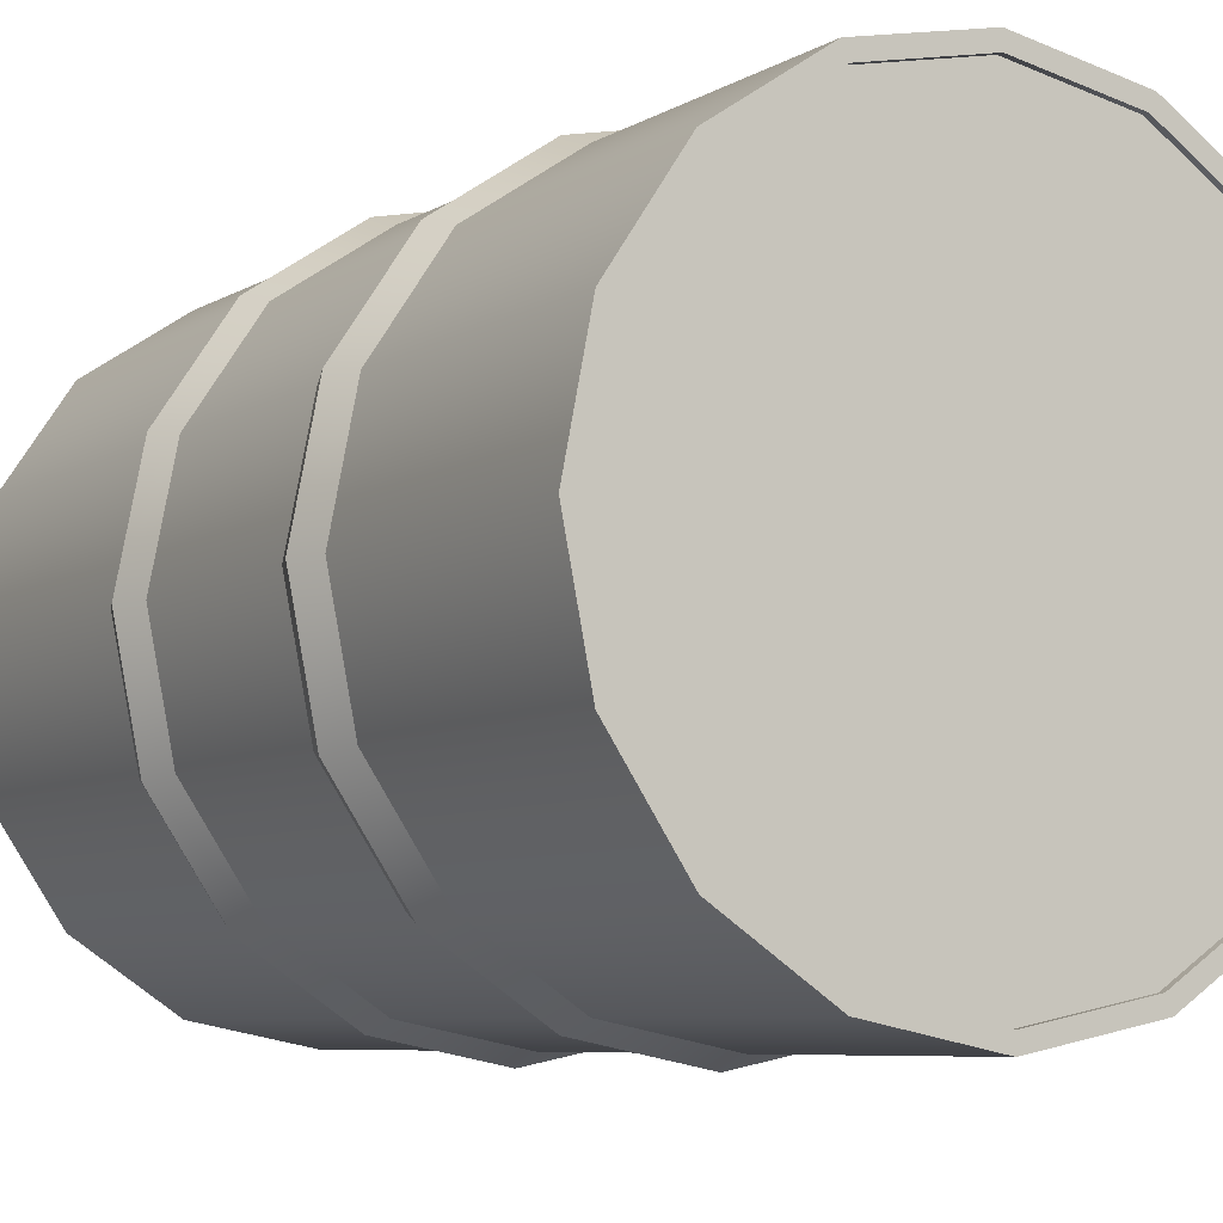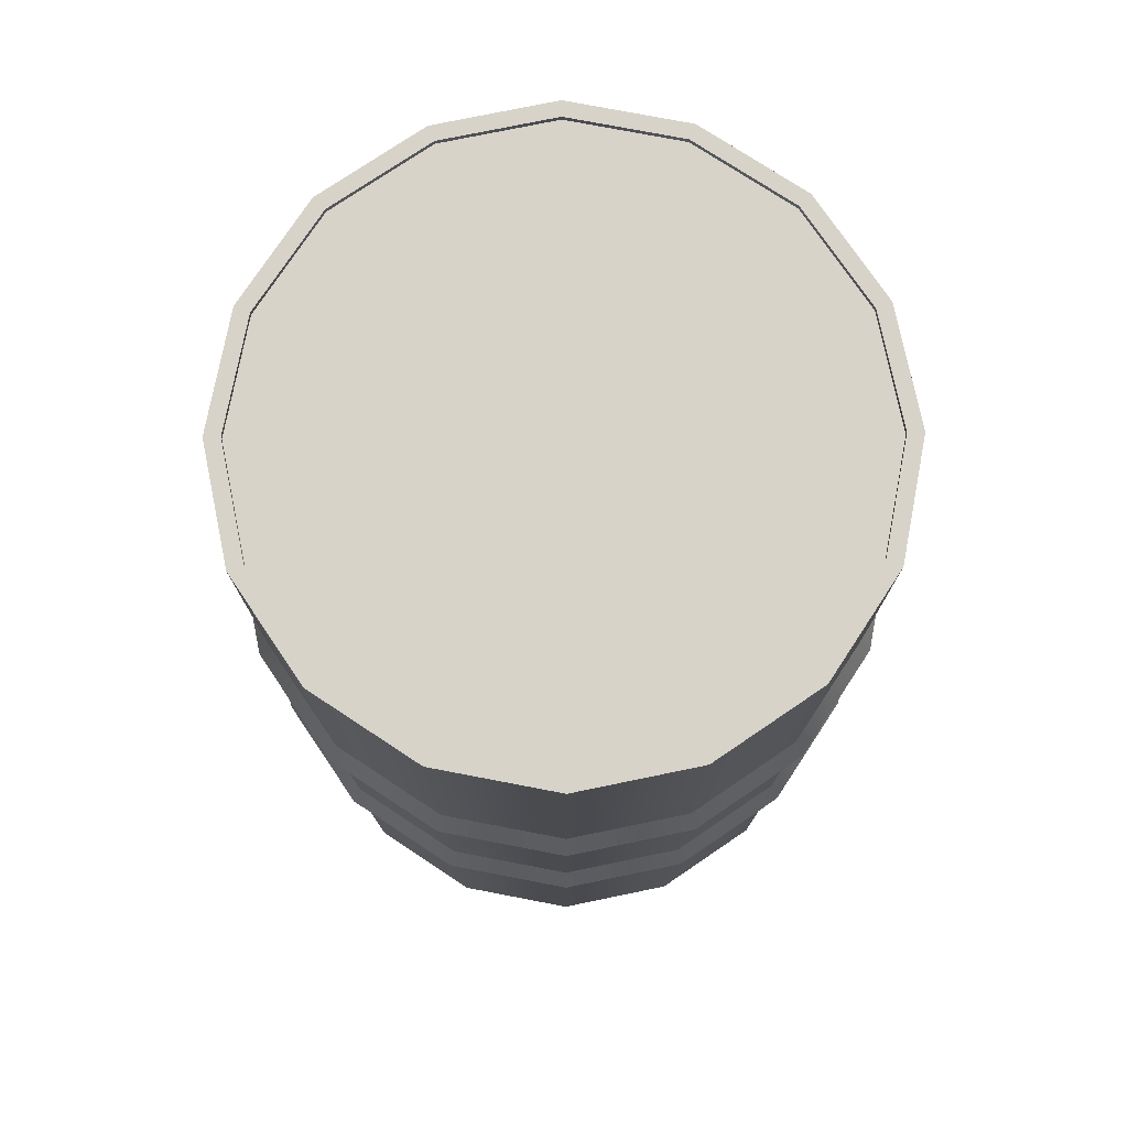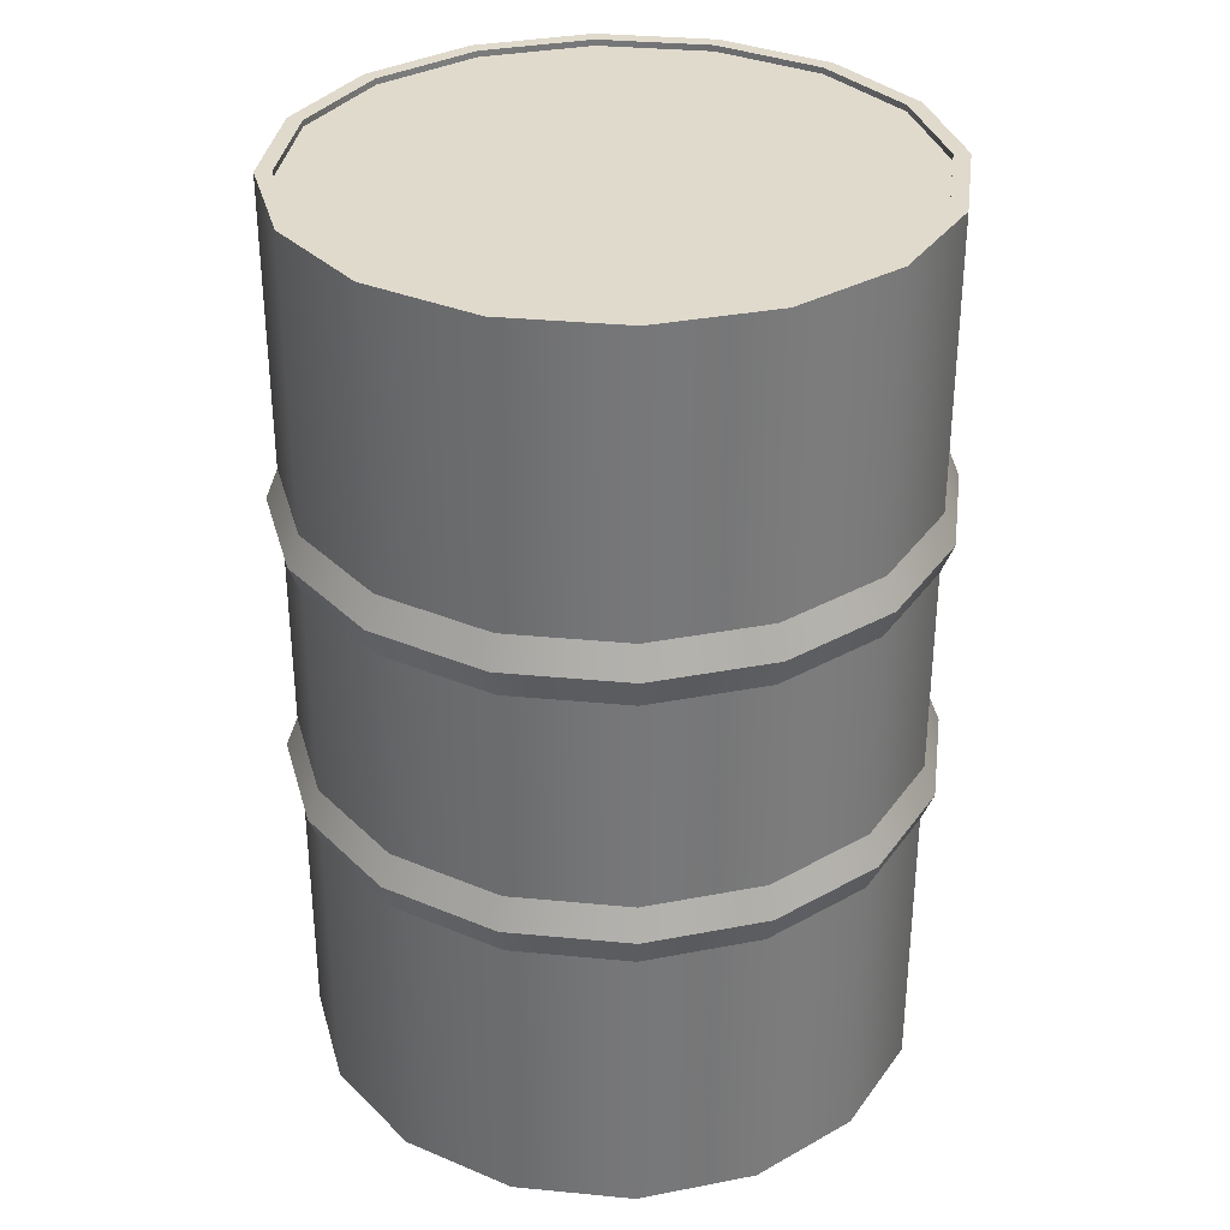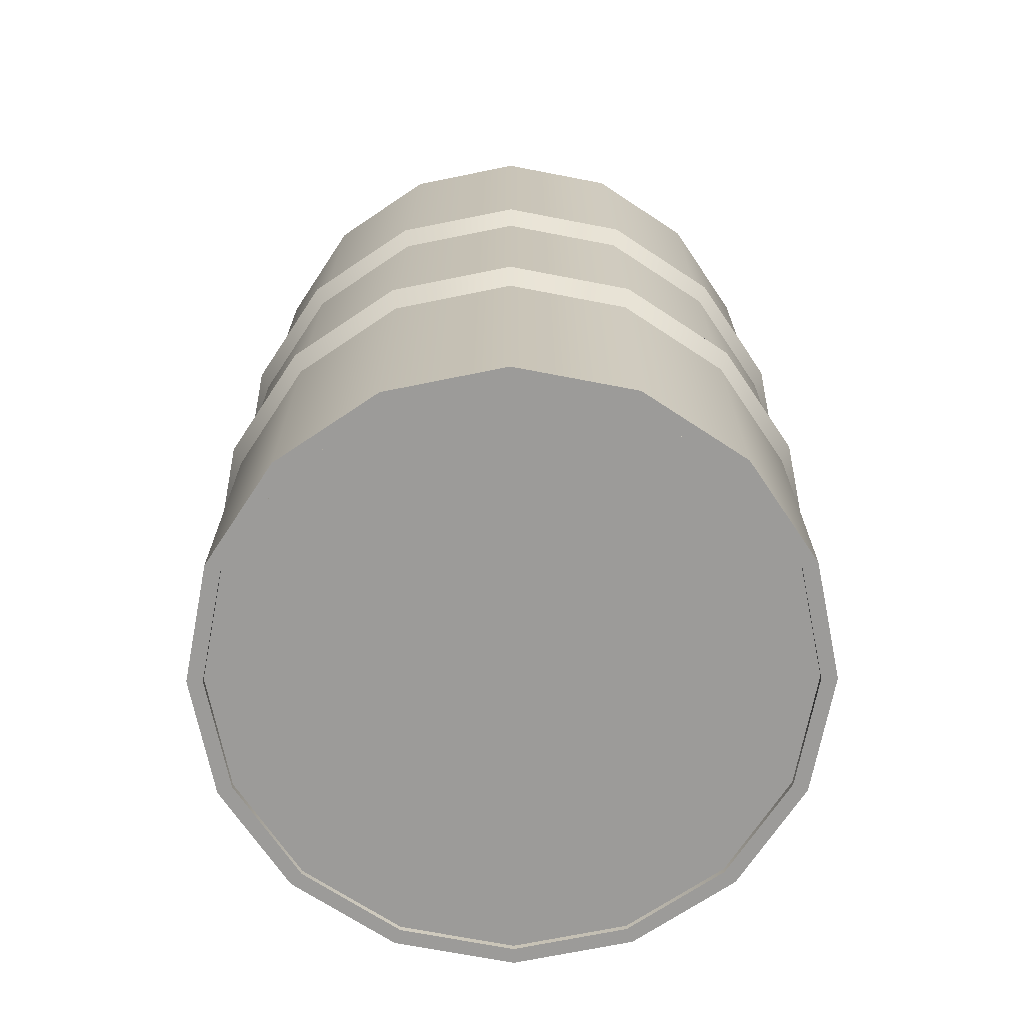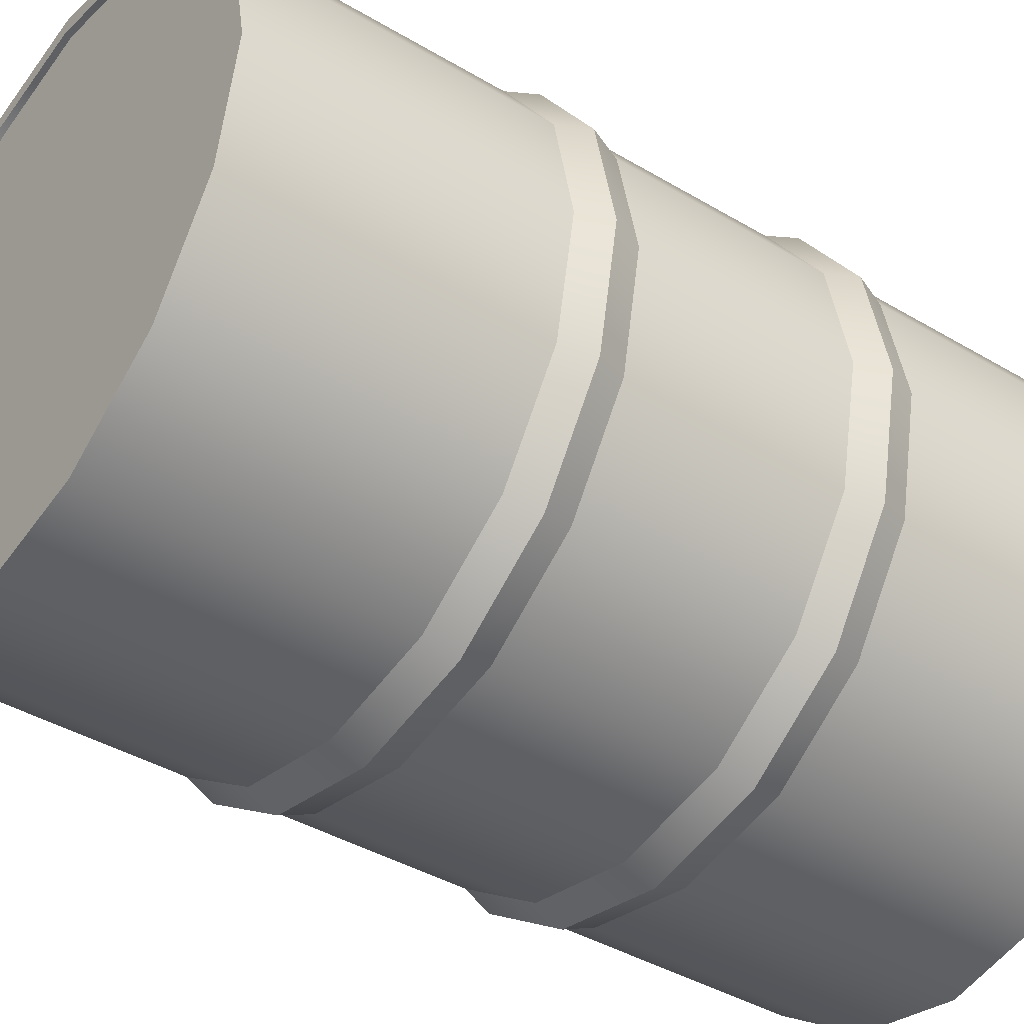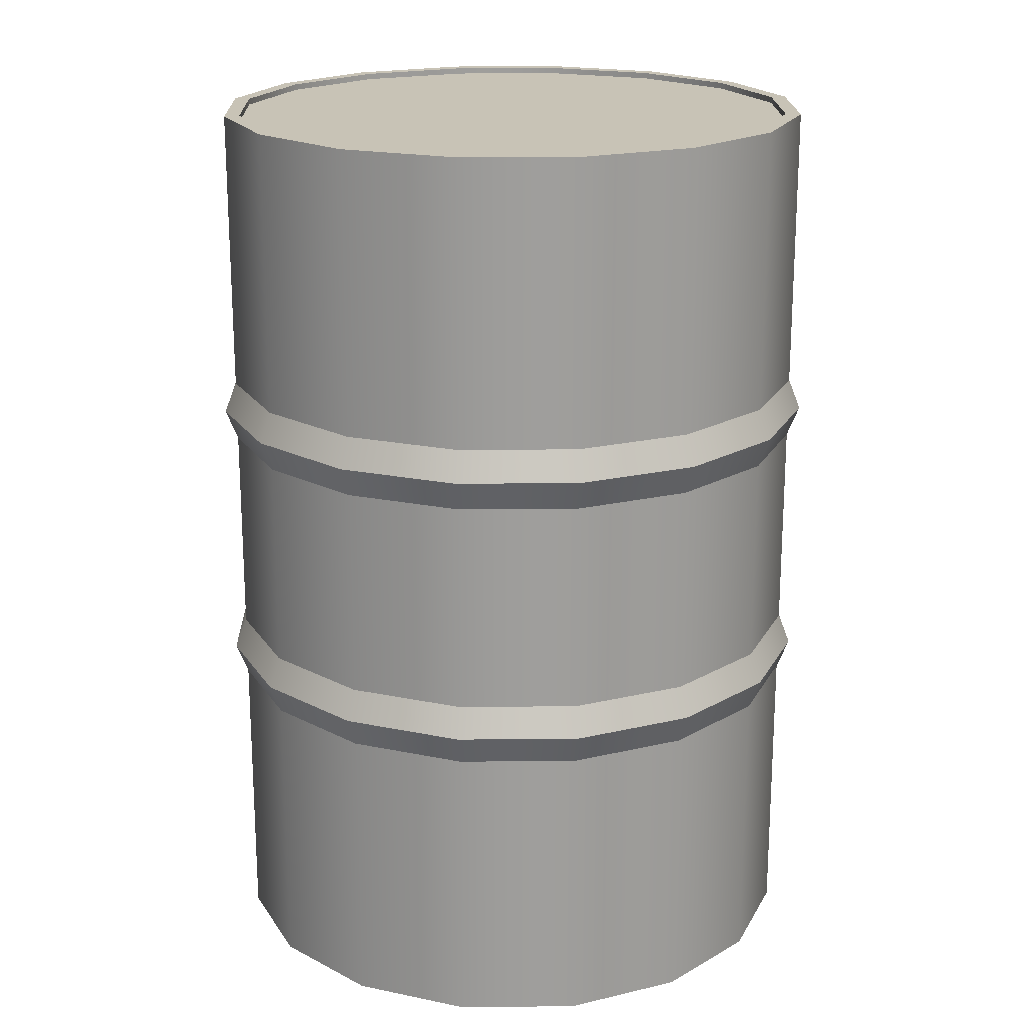
<metadata>
{"format":"obj","ext":"obj","renderer":"f3d","projection":"perspective","resolution":1024,"background":"white","views":[{"elev":-6.7,"azim":149.3,"up":"+Z"},{"elev":76.2,"azim":179.6,"up":"+Y"},{"elev":33.1,"azim":-26.2,"up":"+Y"},{"elev":-69.9,"azim":-134.7,"up":"+Y"},{"elev":-40.5,"azim":53.8,"up":"+Z"},{"elev":19.5,"azim":-147.5,"up":"+Y"}]}
</metadata>
<code>
o metal_barrel_mp_3
v 0 0 -0.36
v 0.1378 0 -0.3326
v 0.1378 1.08 -0.3326
v 0 1.08 -0.36
v 0.2546 0 -0.2546
v 0.2546 1.08 -0.2546
v 0.3326 0 -0.1378
v 0.3326 1.08 -0.1378
v 0.36 0 0
v 0.36 1.08 0
v 0.3326 0 0.1378
v 0.3326 1.08 0.1378
v 0.2546 0 0.2546
v 0.2546 1.08 0.2546
v 0.1378 0 0.3326
v 0.1378 1.08 0.3326
v 0 0 0.36
v 0 1.08 0.36
v -0.1378 0 0.3326
v -0.1378 1.08 0.3326
v -0.2546 0 0.2546
v -0.2546 1.08 0.2546
v -0.3326 0 0.1378
v -0.3326 1.08 0.1378
v -0.36 0 0
v -0.36 1.08 0
v -0.3326 0 -0.1378
v -0.3326 1.08 -0.1378
v -0.2546 0 -0.2546
v -0.2546 1.08 -0.2546
v -0.1378 0 -0.3326
v -0.1378 1.08 -0.3326
v 0 0 -0.3416
v 0.1307 0 -0.3156
v 0.1307 1.08 -0.3156
v 0 1.08 -0.3416
v 0.2416 0 -0.2416
v 0.2416 1.08 -0.2416
v 0.3156 0 -0.1307
v 0.3156 1.08 -0.1307
v 0.3416 0 0
v 0.3416 1.08 0
v 0.3156 0 0.1307
v 0.3156 1.08 0.1307
v 0.2416 0 0.2416
v 0.2416 1.08 0.2416
v 0.1307 0 0.3156
v 0.1307 1.08 0.3156
v 0 0 0.3416
v 0 1.08 0.3416
v -0.1307 0 0.3156
v -0.1307 1.08 0.3156
v -0.2416 0 0.2416
v -0.2416 1.08 0.2416
v -0.3156 0 0.1307
v -0.3156 1.08 0.1307
v -0.3416 0 0
v -0.3416 1.08 0
v -0.3156 0 -0.1307
v -0.3156 1.08 -0.1307
v -0.2416 0 -0.2416
v -0.2416 1.08 -0.2416
v -0.1307 0 -0.3156
v -0.1307 1.08 -0.3156
v -0 1.073 -0.3416
v 0.2416 1.073 -0.2416
v 0.3156 1.073 -0.1307
v 0.3416 1.073 2.7e-05
v 0.3156 1.073 0.1308
v 0.2416 1.073 0.2416
v 0.1307 1.073 0.3157
v -0 1.073 0.3417
v -0.1307 1.073 0.3157
v -0.2416 1.073 0.2416
v -0.3156 1.073 0.1308
v -0.3416 1.073 2.7e-05
v -0.3156 1.073 -0.1307
v -0.2416 1.073 -0.2416
v -0.1307 1.073 -0.3156
v 0.1307 1.073 -0.3156
v 0 0.0072 -0.3416
v 0.1307 0.0072 -0.3156
v 0.2416 0.0072 -0.2416
v 0.3156 0.0072 0.1307
v 0 0.0072 0.3416
v -0.1307 0.0072 -0.3156
v 0.3156 0.0072 -0.1307
v 0.3416 0.0072 0
v 0.2416 0.0072 0.2416
v 0.1307 0.0072 0.3156
v -0.1307 0.0072 0.3156
v -0.2416 0.0072 0.2416
v -0.3156 0.0072 0.1307
v -0.3416 0.0072 0
v -0.3156 0.0072 -0.1307
v -0.2416 0.0072 -0.2416
v 0.1378 0.3439 -0.3326
v 0.1433 0.3802 -0.3459
v 0.1378 0.4165 -0.3326
v 0.1378 0.6687 -0.3326
v 0.1433 0.705 -0.3459
v 0.1378 0.7413 -0.3326
v 0.3326 0.3439 -0.1378
v 0.3459 0.3802 -0.1433
v 0.3326 0.4165 -0.1378
v 0.3326 0.6687 -0.1378
v 0.3459 0.705 -0.1433
v 0.3326 0.7413 -0.1378
v 0.3326 0.3439 0.1378
v 0.3459 0.3802 0.1433
v 0.3326 0.4165 0.1378
v 0.3326 0.6687 0.1378
v 0.3459 0.705 0.1433
v 0.3326 0.7413 0.1378
v 0.1378 0.3439 0.3326
v 0.1433 0.3802 0.3459
v 0.1378 0.4165 0.3326
v 0.1378 0.6687 0.3326
v 0.1433 0.705 0.3459
v 0.1378 0.7413 0.3326
v -0.1378 0.3439 0.3326
v -0.1433 0.3802 0.3459
v -0.1378 0.4165 0.3326
v -0.1378 0.6687 0.3326
v -0.1433 0.705 0.3459
v -0.1378 0.7413 0.3326
v -0.3326 0.3439 0.1378
v -0.3459 0.3802 0.1433
v -0.3326 0.4165 0.1378
v -0.3326 0.6687 0.1378
v -0.3459 0.705 0.1433
v -0.3326 0.7413 0.1378
v -0.3326 0.3439 -0.1378
v -0.3459 0.3802 -0.1433
v -0.3326 0.4165 -0.1378
v -0.3326 0.6687 -0.1378
v -0.3459 0.705 -0.1433
v -0.3326 0.7413 -0.1378
v -0.1378 0.3439 -0.3326
v -0.1433 0.3802 -0.3459
v -0.1378 0.4165 -0.3326
v -0.1378 0.6687 -0.3326
v -0.1433 0.705 -0.3459
v -0.1378 0.7413 -0.3326
v 0 0.3439 -0.36
v 0 0.3802 -0.3744
v 0 0.4165 -0.36
v 0 0.6687 -0.36
v 0 0.705 -0.3744
v 0 0.7413 -0.36
v 0.2546 0.3439 -0.2546
v 0.2647 0.3802 -0.2647
v 0.2546 0.4165 -0.2546
v 0.2546 0.6687 -0.2546
v 0.2647 0.705 -0.2647
v 0.2546 0.7413 -0.2546
v 0.36 0.3439 -0
v 0.3744 0.3802 0
v 0.36 0.4165 -0
v 0.36 0.6687 0
v 0.3744 0.705 0
v 0.36 0.7413 0
v 0.2546 0.3439 0.2546
v 0.2647 0.3802 0.2647
v 0.2546 0.4165 0.2546
v 0.2546 0.6687 0.2546
v 0.2647 0.705 0.2647
v 0.2546 0.7413 0.2546
v 0 0.3439 0.36
v 0 0.3802 0.3744
v 0 0.4165 0.36
v 0 0.6687 0.36
v 0 0.705 0.3744
v 0 0.7413 0.36
v -0.2546 0.3439 0.2546
v -0.2647 0.3802 0.2647
v -0.2546 0.4165 0.2546
v -0.2546 0.6687 0.2546
v -0.2647 0.705 0.2647
v -0.2546 0.7413 0.2546
v -0.36 0.3439 -0
v -0.3744 0.3802 0
v -0.36 0.4165 -0
v -0.36 0.6687 0
v -0.3744 0.705 0
v -0.36 0.7413 0
v -0.2546 0.3439 -0.2546
v -0.2647 0.3802 -0.2647
v -0.2546 0.4165 -0.2546
v -0.2546 0.6687 -0.2546
v -0.2647 0.705 -0.2647
v -0.2546 0.7413 -0.2546
v -0.0432 1.063 0.252
v -0.0391 1.062 0.2421
f 112 166 165 111
f 16 14 46 48
f 6 3 35 38
f 64 36 4 32
f 33 1 2 34
f 41 9 11 43
f 48 50 18 16
f 32 30 62 64
f 11 13 45 43
f 53 51 19 21
f 23 55 53 21
f 5 7 39 37
f 9 41 39 7
f 55 23 25 57
f 59 27 29 61
f 44 46 14 12
f 60 62 30 28
f 8 40 42 10
f 22 20 52 54
f 5 37 34 2
f 60 28 26 58
f 1 33 63 31
f 69 68 72 70
f 45 13 15 47
f 22 54 56 24
f 27 59 57 25
f 26 24 56 58
f 17 19 51 49
f 47 15 17 49
f 35 3 4 36
f 44 12 10 42
f 18 50 52 20
f 85 90 47 49
f 115 15 13 163
f 4 150 144 32
f 96 95 59 61
f 89 84 43 45
f 82 81 33 34
f 4 3 102 150
f 33 81 86 63
f 86 96 61 63
f 178 130 129 177
f 83 82 34 37
f 90 89 45 47
f 84 88 41 43
f 169 17 15 115
f 142 141 189 190
f 56 75 76 58
f 48 46 70 71
f 54 74 75 56
f 138 137 185 186
f 38 35 80 66
f 153 152 98 99
f 52 73 74 54
f 42 40 67 68
f 35 36 65 80
f 44 42 68 69
f 46 44 69 70
f 50 72 73 52
f 40 38 66 67
f 64 79 65 36
f 58 76 77 60
f 60 77 78 62
f 76 75 74
f 87 88 89 83
f 72 71 70
f 67 66 65 68
f 77 76 65 78
f 66 80 65
f 65 79 78
f 73 72 76 74
f 6 156 102 3
f 81 82 83
f 90 85 92 89
f 88 84 89
f 93 94 96 92
f 85 91 92
f 86 81 83 96
f 94 95 96
f 95 94 57 59
f 94 93 55 57
f 156 6 8 108
f 163 13 11 109
f 24 132 180 22
f 28 138 186 26
f 151 5 2 97
f 114 12 14 168
f 32 144 192 30
f 88 87 39 41
f 133 27 25 181
f 136 190 189 135
f 103 7 5 151
f 18 174 120 16
f 187 29 27 133
f 62 78 79 64
f 157 9 7 103
f 98 97 145 146
f 164 163 109 110
f 109 11 9 157
f 146 145 139 140
f 141 140 188 189
f 127 23 21 175
f 147 146 140 141
f 188 187 133 134
f 160 159 105 106
f 149 150 102 101
f 166 167 119 118
f 175 21 19 121
f 143 144 150 149
f 185 184 130 131
f 181 25 23 127
f 99 98 146 147
f 179 131 130 178
f 145 1 31 139
f 156 155 101 102
f 132 131 179 180
f 136 135 183 184
f 149 101 100 148
f 173 172 118 119
f 20 22 180 126
f 128 127 175 176
f 98 152 151 97
f 142 148 147 141
f 135 134 182 183
f 127 128 182 181
f 89 92 96 83
f 155 156 108 107
f 121 122 176 175
f 121 19 17 169
f 126 180 179 125
f 51 91 85 49
f 132 186 185 131
f 120 119 167 168
f 124 123 171 172
f 171 123 122 170
f 174 126 125 173
f 104 103 151 152
f 159 158 104 105
f 153 154 106 105
f 113 112 160 161
f 179 178 124 125
f 28 30 192 138
f 116 170 169 115
f 165 117 116 164
f 12 114 162 10
f 172 173 125 124
f 107 106 154 155
f 10 162 108 8
f 167 166 112 113
f 117 171 170 116
f 112 111 159 160
f 165 164 110 111
f 177 176 122 123
f 18 20 126 174
f 107 161 160 106
f 170 122 121 169
f 148 100 99 147
f 104 158 157 103
f 114 113 161 162
f 139 31 29 187
f 174 173 119 120
f 138 192 191 137
f 50 48 71 72
f 158 110 109 157
f 158 159 111 110
f 72 68 65 76
f 113 114 168 167
f 164 116 115 163
f 184 183 129 130
f 153 105 104 152
f 97 2 1 145
f 188 140 139 187
f 184 185 137 136
f 92 91 51 53
f 182 134 133 181
f 189 188 134 135
f 26 186 132 24
f 144 143 191 192
f 191 190 136 137
f 118 172 171 117
f 143 142 190 191
f 107 108 162 161
f 177 129 128 176
f 101 155 154 100
f 16 120 168 14
f 149 148 142 143
f 183 182 128 129
f 166 118 117 165
f 87 83 37 39
f 93 92 53 55
f 154 153 99 100
f 178 177 123 124
f 8 6 38 40
f 31 63 61 29
l 194 193

</code>
